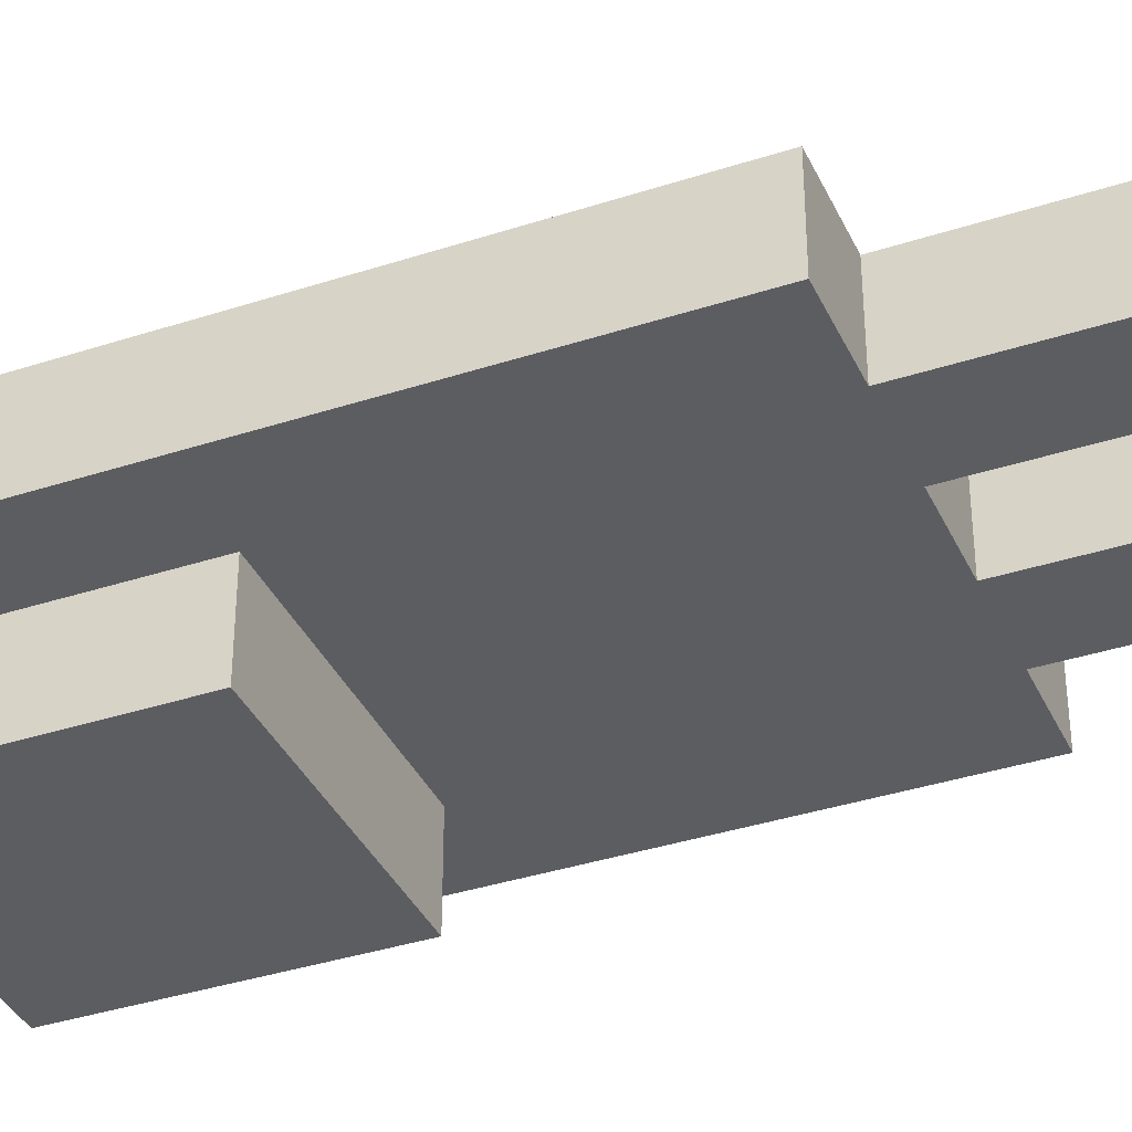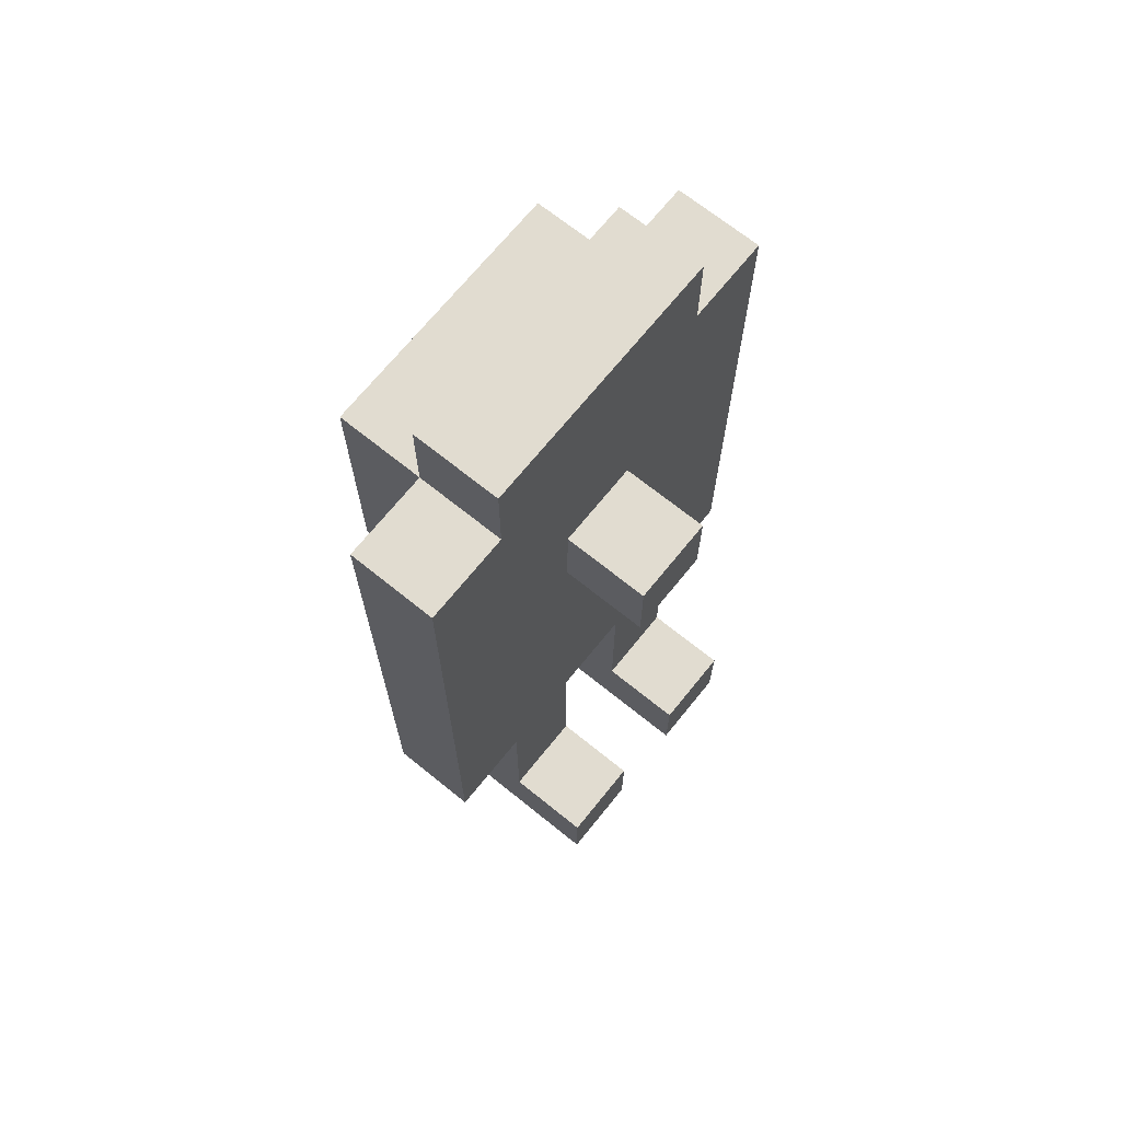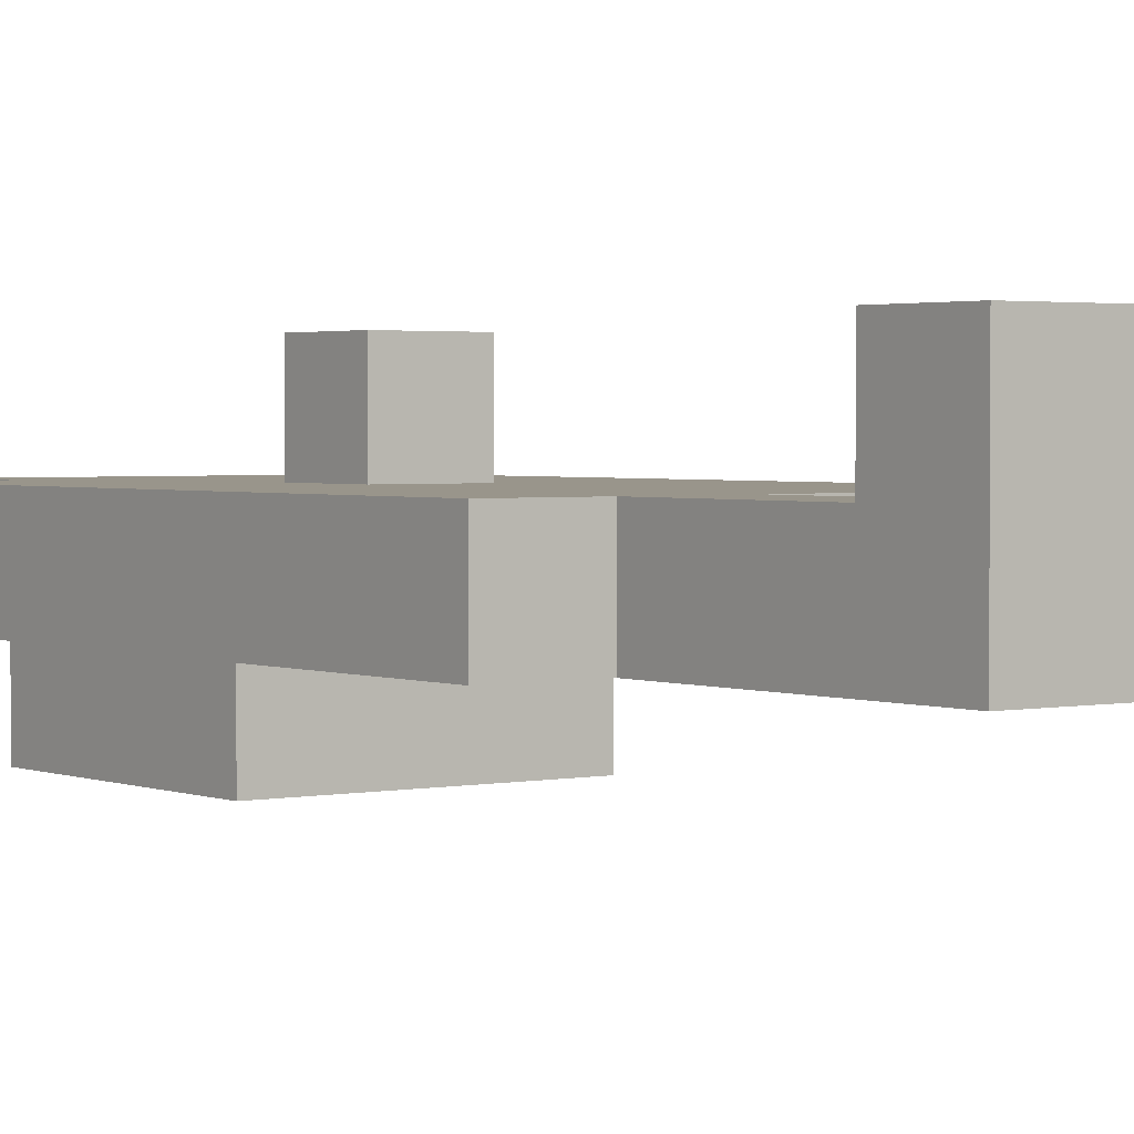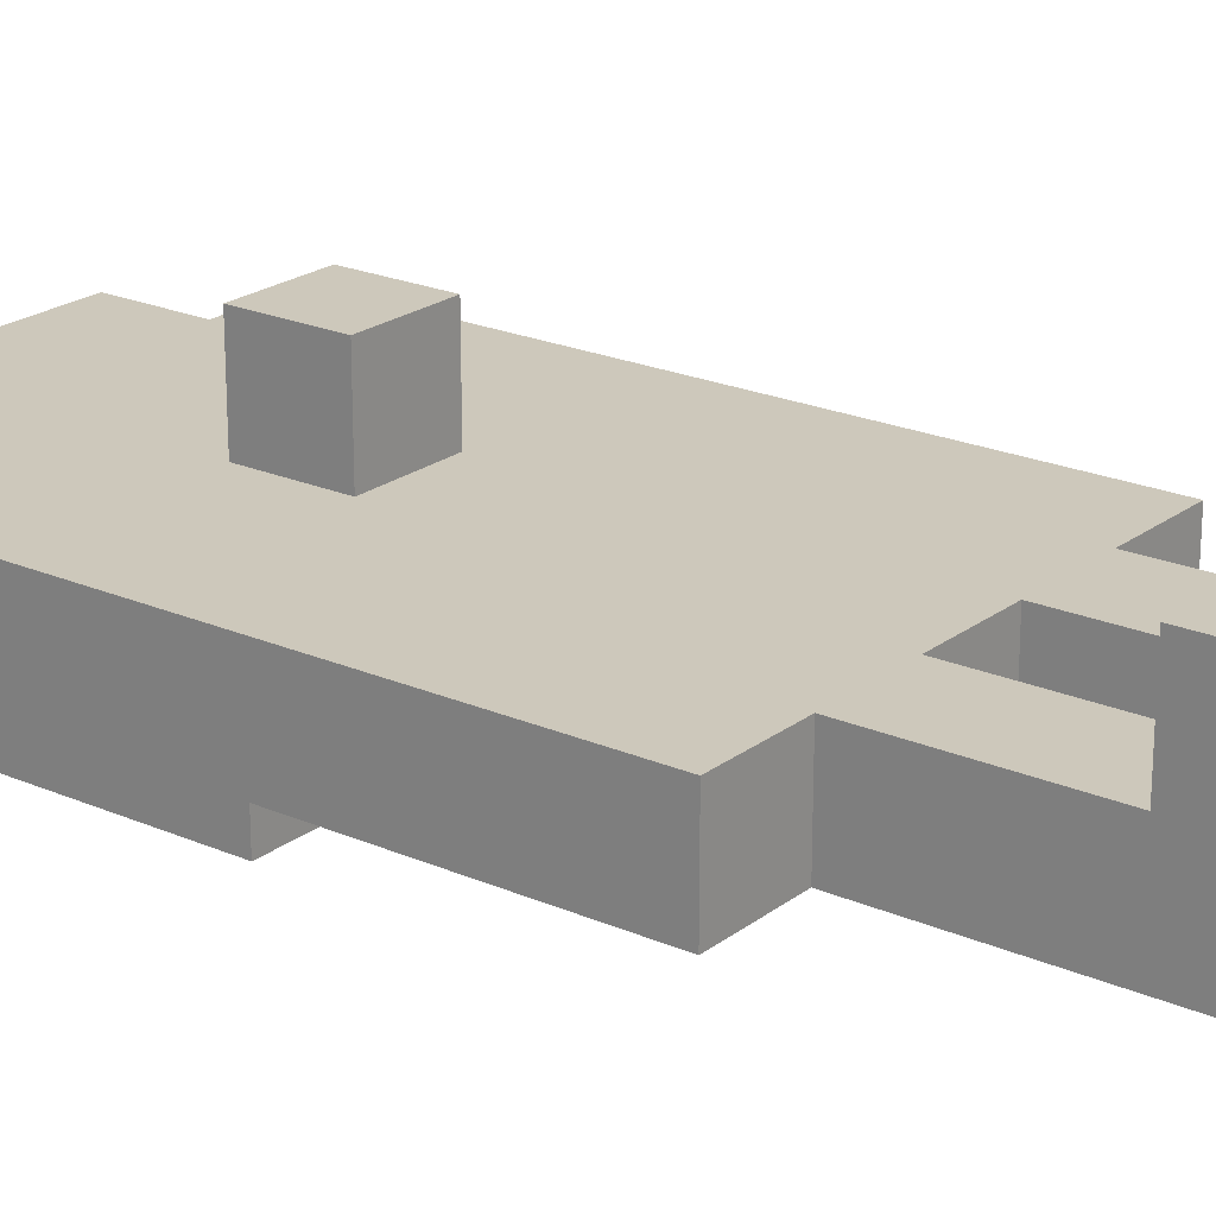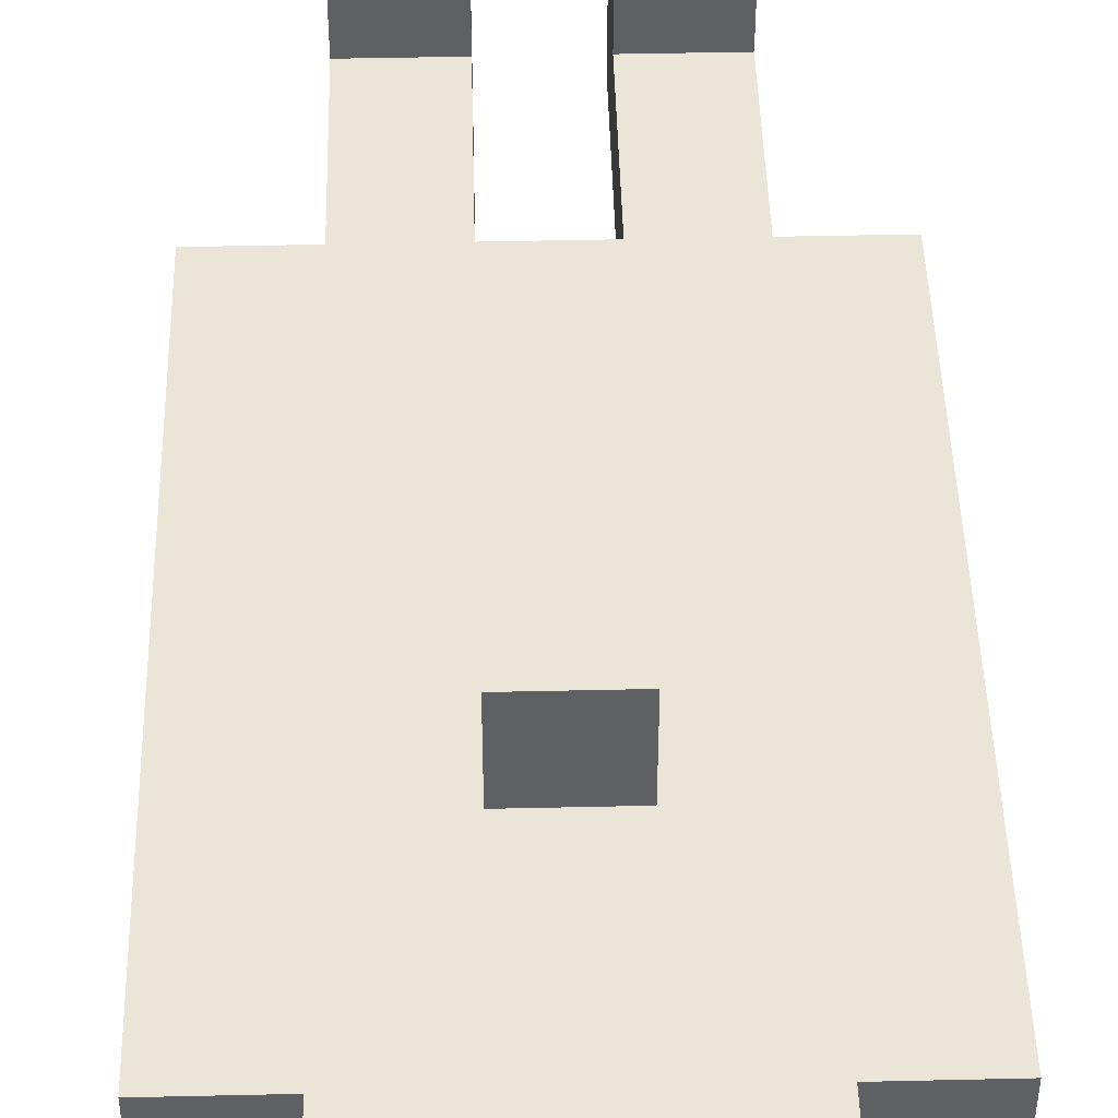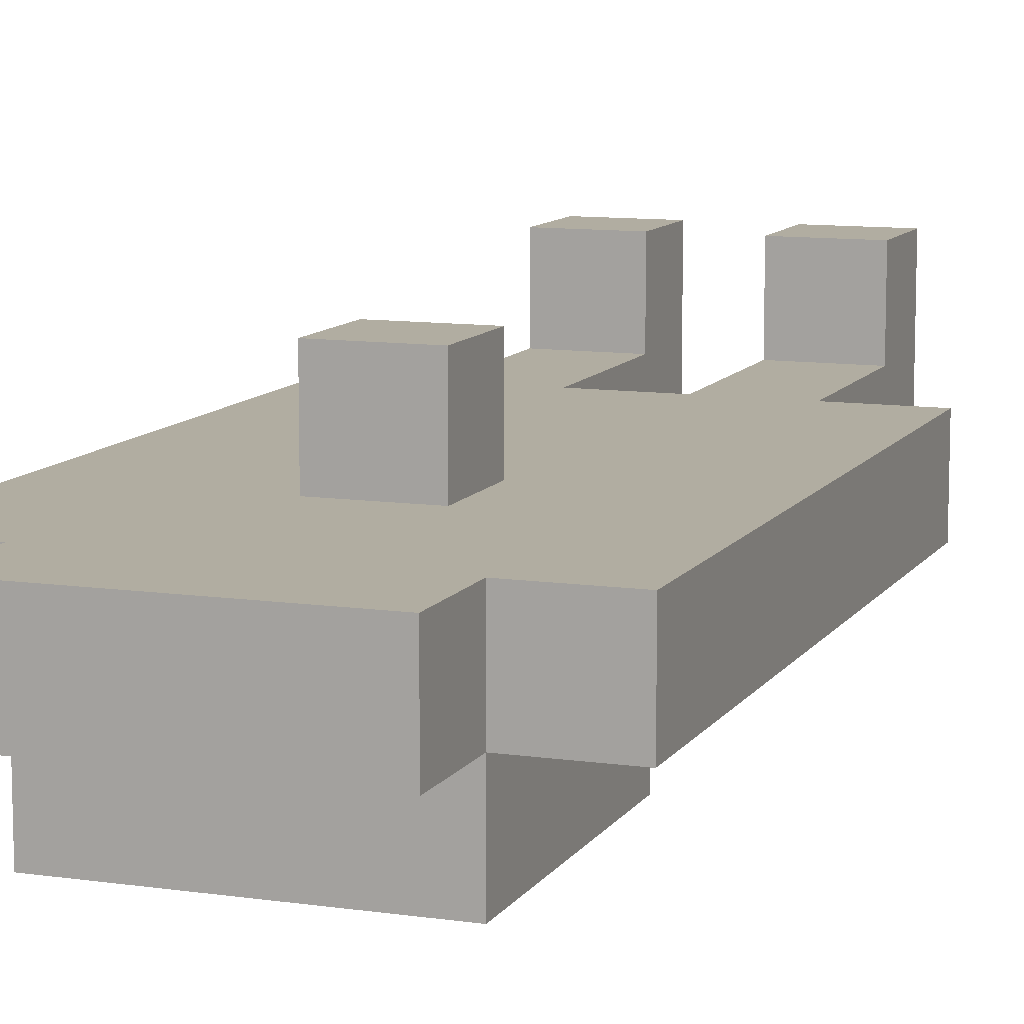
<metadata>
{"format":"obj","ext":"obj","renderer":"f3d","projection":"perspective","resolution":1024,"background":"white","views":[{"elev":-37.2,"azim":-67.2,"up":"+Z"},{"elev":69.4,"azim":-51.1,"up":"+Y"},{"elev":2.2,"azim":-36.4,"up":"+Z"},{"elev":21.8,"azim":-52.5,"up":"+Z"},{"elev":45.6,"azim":178.5,"up":"+Z"},{"elev":10.4,"azim":-159.8,"up":"+Z"}]}
</metadata>
<code>
v -5 0 -12
v -5 1 -12
v -5 1 -13
v -5 0 -13
v -3 0 -12
v -3 1 -12
v -3 1 -13
v -3 0 -13
v -3 2 -12
v -3 3 -12
v -3 3 -13
v -3 2 -13
v -6 9 -12
v -6 10 -12
v -6 10 -13
v -6 9 -13
v -6 3 -12
v -6 4 -12
v -6 4 -13
v -6 3 -13
v -6 5 -12
v -6 5 -13
v -5 10 -12
v -5 11 -12
v -5 11 -13
v -5 10 -13
v -6 6 -12
v -6 7 -12
v -6 7 -13
v -6 6 -13
v -5 8 -13
v -5 9 -13
v -5 9 -14
v -5 8 -14
v -6 8 -12
v -6 8 -13
v -5 7 -13
v -5 7 -14
v -5 10 -14
v -5 2 -12
v -5 2 -13
v -5 3 -12
v -5 3 -13
v -5 0 -11
v -5 1 -11
v -3 0 -11
v -3 1 -11
v -4 7 -11
v -4 8 -11
v -4 8 -12
v -4 7 -12
v -4 0 -12
v -4 0 -13
v -4 1 -13
v -4 1 -12
v -2 0 -12
v -2 0 -13
v -2 1 -13
v -2 1 -12
v -2 9 -13
v -2 9 -14
v -2 10 -14
v -2 10 -13
v -2 8 -13
v -2 8 -14
v -2 2 -12
v -2 2 -13
v -2 3 -13
v -2 3 -12
v -1 4 -12
v -1 4 -13
v -1 5 -13
v -1 5 -12
v -1 3 -12
v -1 3 -13
v -2 10 -12
v -2 11 -13
v -2 11 -12
v -1 8 -12
v -1 8 -13
v -1 9 -13
v -1 9 -12
v -1 10 -13
v -1 10 -12
v -2 7 -13
v -2 7 -14
v -1 7 -12
v -1 7 -13
v -1 6 -13
v -1 6 -12
v -4 2 -13
v -4 2 -12
v -4 3 -13
v -4 3 -12
v -4 0 -11
v -4 1 -11
v -2 0 -11
v -2 1 -11
v -3 7 -11
v -3 7 -12
v -3 8 -12
v -3 8 -11
v -2 4 -12
v -2 5 -12
v -4 4 -12
v -5 4 -12
v -3 4 -12
v -4 5 -12
v -5 5 -12
v -3 5 -12
v -2 6 -12
v -3 6 -12
v -5 9 -12
v -5 6 -12
v -4 6 -12
v -5 7 -12
v -2 7 -12
v -2 8 -12
v -2 9 -12
v -3 9 -12
v -4 10 -12
v -4 11 -12
v -3 10 -12
v -3 11 -12
v -5 8 -12
v -4 9 -12
v -3 9 -14
v -3 10 -14
v -3 8 -14
v -2 4 -13
v -2 5 -13
v -4 8 -14
v -4 9 -14
v -5 4 -13
v -4 4 -13
v -3 4 -13
v -5 5 -13
v -4 5 -13
v -3 5 -13
v -3 6 -13
v -2 6 -13
v -5 6 -13
v -4 7 -13
v -4 6 -13
v -3 7 -13
v -4 11 -13
v -4 10 -13
v -4 7 -14
v -3 7 -14
v -3 10 -13
v -3 11 -13
v -4 10 -14
f 1 2 3 4
f 5 6 7 8
f 9 10 11 12
f 13 14 15 16
f 17 18 19 20
f 18 21 22 19
f 23 24 25 26
f 27 28 29 30
f 31 32 33 34
f 28 35 36 29
f 37 31 34 38
f 35 13 16 36
f 21 27 30 22
f 32 26 39 33
f 2 40 41 3
f 40 42 43 41
f 6 9 12 7
f 44 45 2 1
f 46 47 6 5
f 48 49 50 51
f 52 53 54 55
f 56 57 58 59
f 60 61 62 63
f 64 65 61 60
f 66 67 68 69
f 70 71 72 73
f 74 75 71 70
f 76 63 77 78
f 79 80 81 82
f 82 81 83 84
f 85 86 65 64
f 87 88 80 79
f 73 72 89 90
f 90 89 88 87
f 55 54 91 92
f 92 91 93 94
f 59 58 67 66
f 95 52 55 96
f 97 56 59 98
f 99 100 101 102
f 9 66 69 10
f 103 70 73 104
f 42 94 105 106
f 69 74 70 103
f 10 69 103 107
f 106 105 108 109
f 105 107 110 108
f 110 104 111 112
f 13 113 23 14
f 17 42 106 18
f 18 106 109 21
f 114 115 51 116
f 115 112 100 51
f 112 111 117 100
f 101 118 119 120
f 23 121 122 24
f 123 76 78 124
f 125 50 126 113
f 118 79 82 119
f 119 82 84 76
f 121 123 124 122
f 116 51 50 125
f 27 114 116 28
f 50 101 120 126
f 113 126 121 23
f 126 120 123 121
f 120 119 76 123
f 28 116 125 35
f 117 87 79 118
f 35 125 113 13
f 109 108 115 114
f 21 109 114 27
f 107 103 104 110
f 104 73 90 111
f 94 10 107 105
f 111 90 87 117
f 100 117 118 101
f 2 55 92 40
f 40 92 94 42
f 6 59 66 9
f 108 110 112 115
f 44 95 96 45
f 46 97 98 47
f 48 99 102 49
f 4 3 54 53
f 8 7 58 57
f 127 128 62 61
f 129 127 61 65
f 12 11 68 67
f 130 131 72 71
f 132 133 127 129
f 43 134 135 93
f 68 130 71 75
f 11 136 130 68
f 134 137 138 135
f 135 138 139 136
f 139 140 141 131
f 16 15 26 32
f 20 19 134 43
f 19 22 137 134
f 142 37 143 144
f 144 143 145 140
f 140 145 85 141
f 26 25 146 147
f 148 132 129 149
f 150 151 77 63
f 64 60 81 80
f 60 63 83 81
f 147 146 151 150
f 30 29 37 142
f 149 129 65 86
f 34 33 133 132
f 29 36 31 37
f 85 64 80 88
f 38 34 132 148
f 36 16 32 31
f 137 142 144 138
f 22 30 142 137
f 136 139 131 130
f 131 141 89 72
f 93 135 136 11
f 141 85 88 89
f 33 39 152 133
f 133 152 128 127
f 3 41 91 54
f 41 43 93 91
f 7 12 67 58
f 138 144 140 139
f 1 4 53 52
f 5 8 57 56
f 69 68 75 74
f 17 20 43 42
f 143 148 149 145
f 145 149 86 85
f 37 38 148 143
f 94 93 11 10
f 44 1 52 95
f 46 5 56 97
f 48 51 100 99
f 150 63 62 128
f 14 23 26 15
f 24 122 146 25
f 124 78 77 151
f 76 84 83 63
f 122 124 151 146
f 26 147 152 39
f 147 150 128 152
f 45 96 55 2
f 47 98 59 6
f 49 102 101 50

</code>
